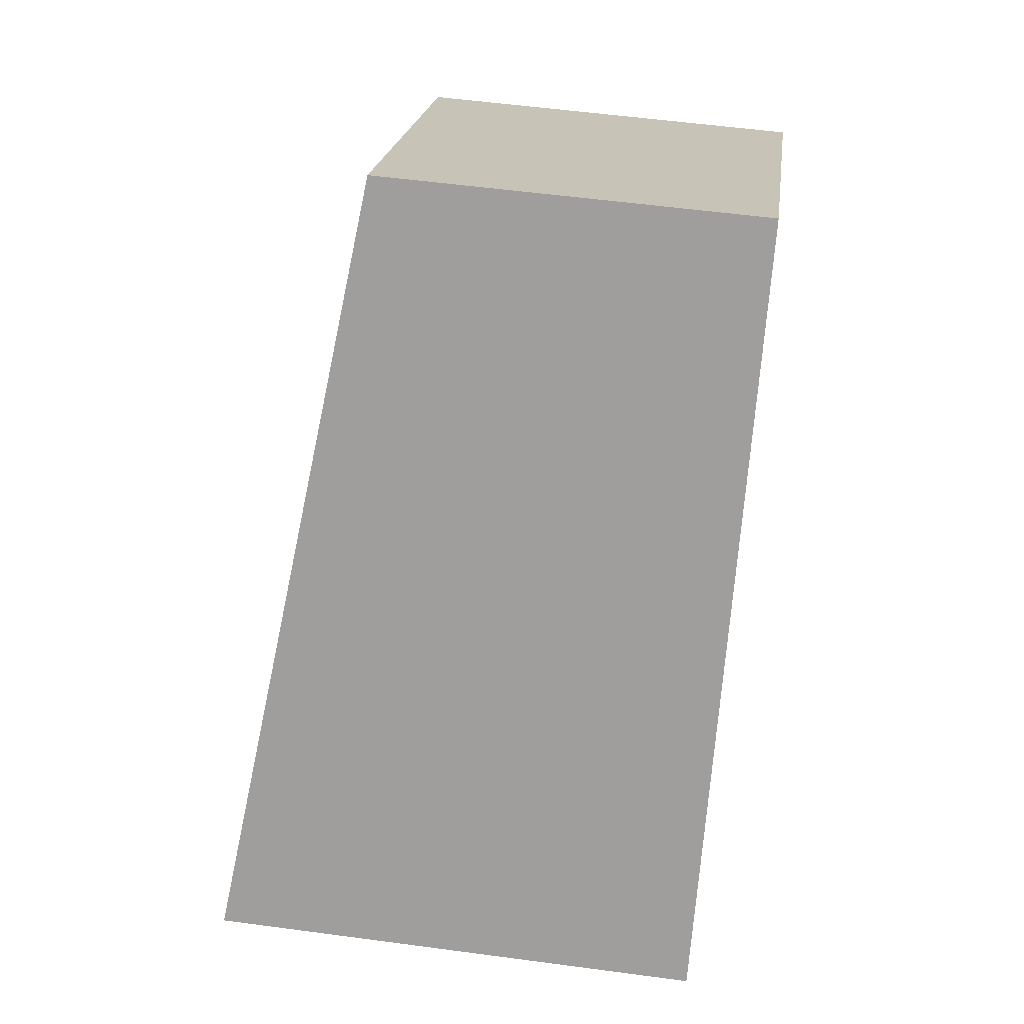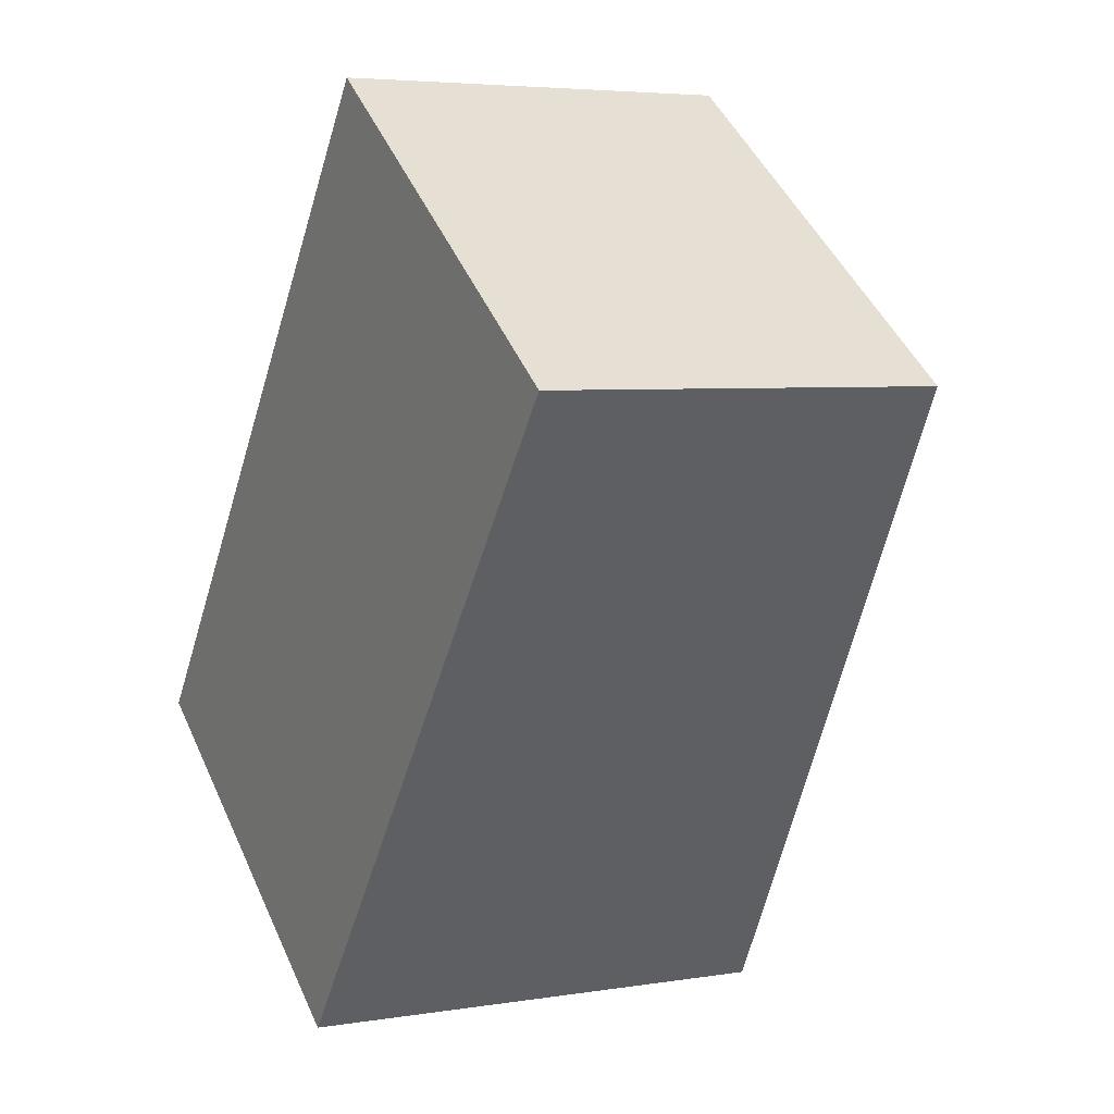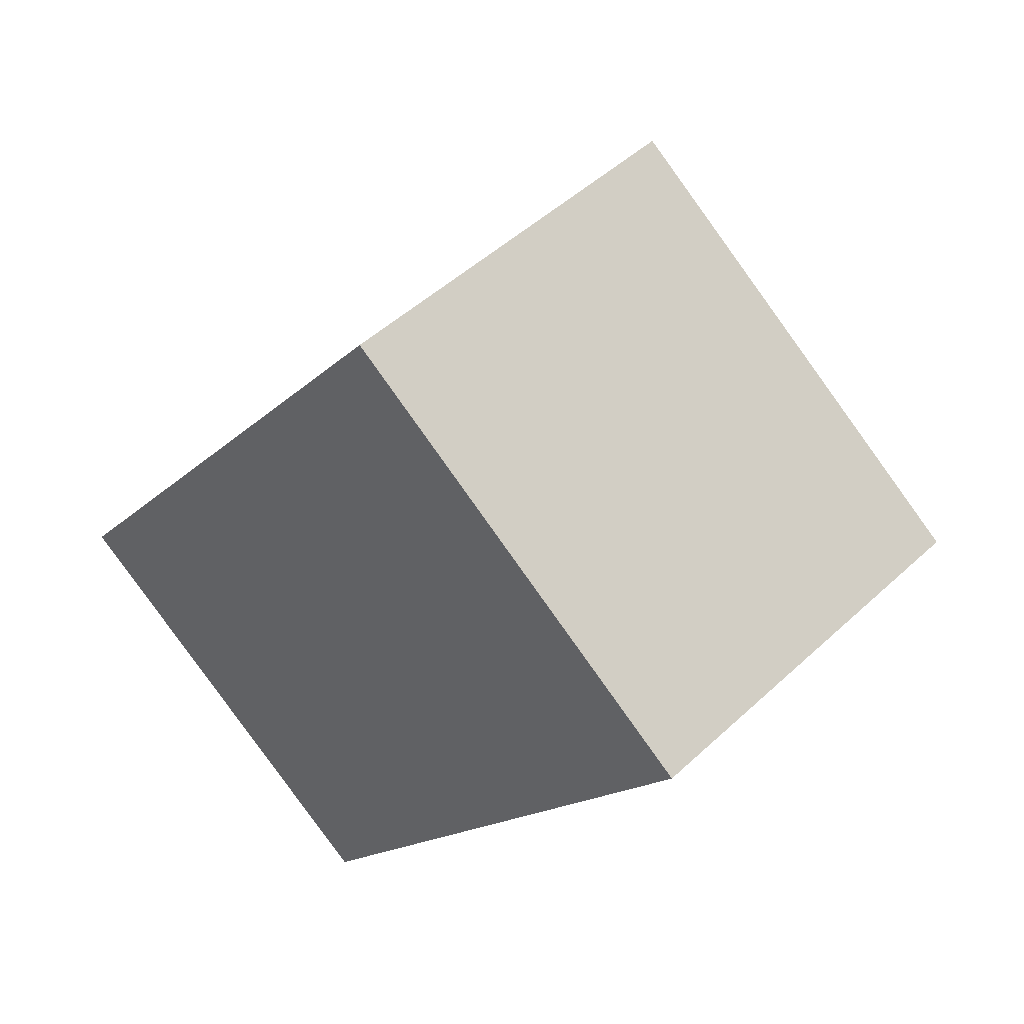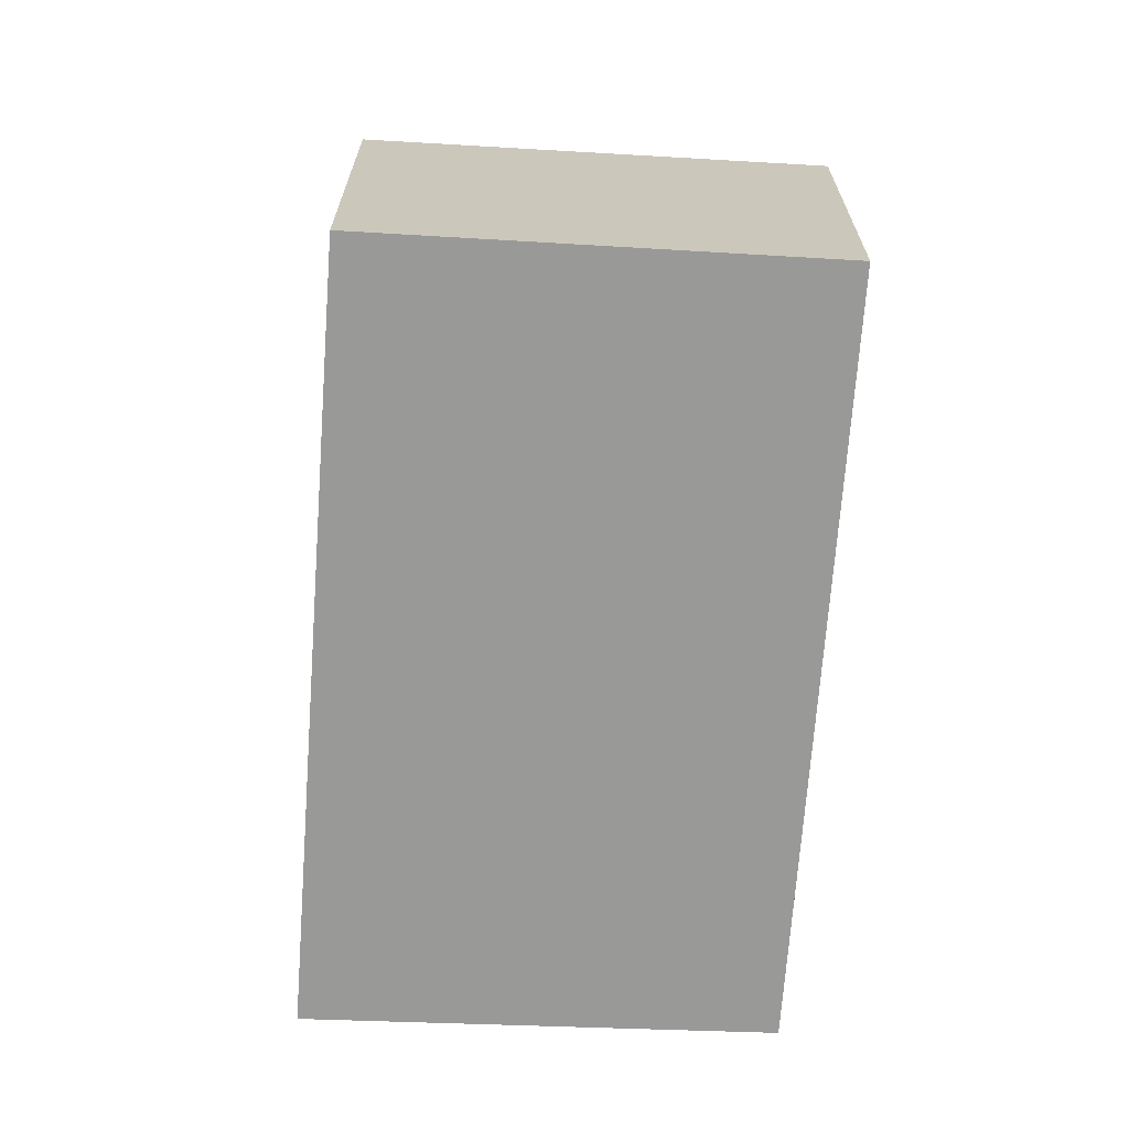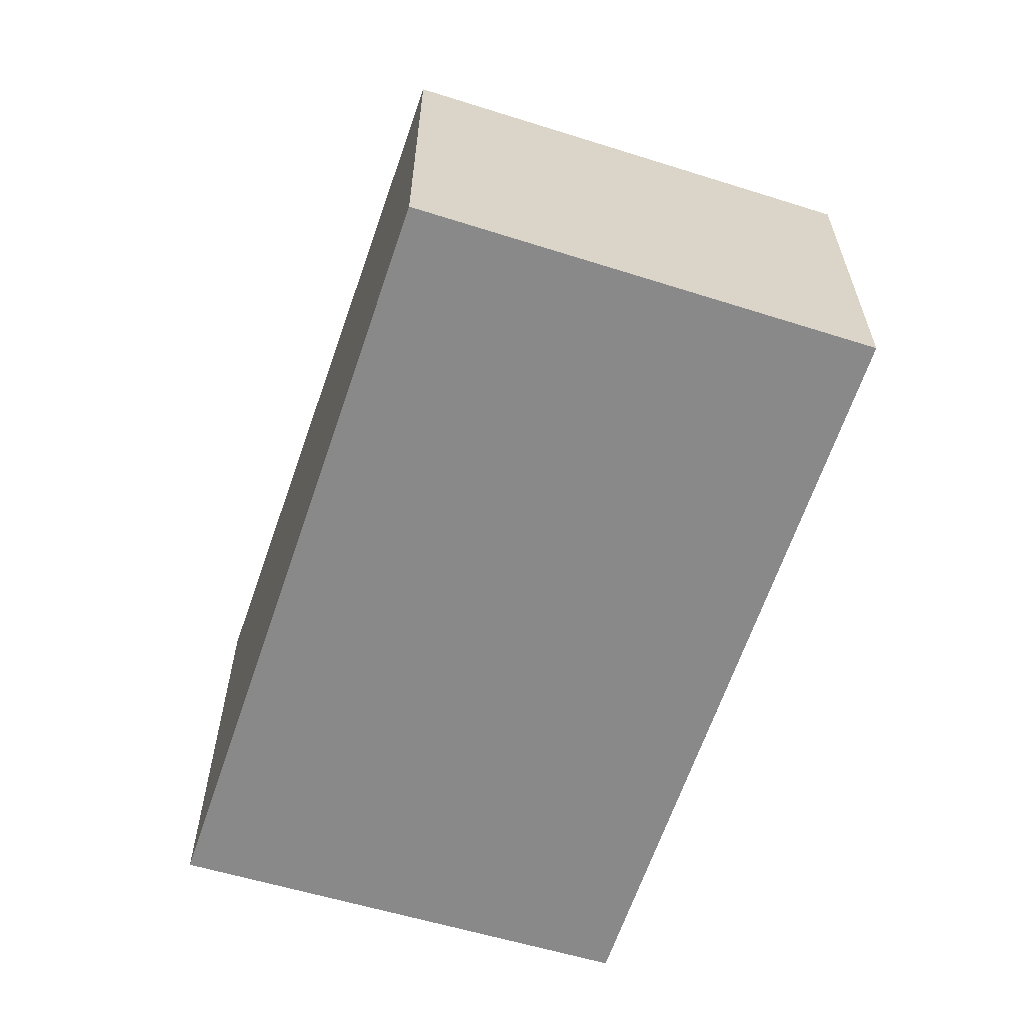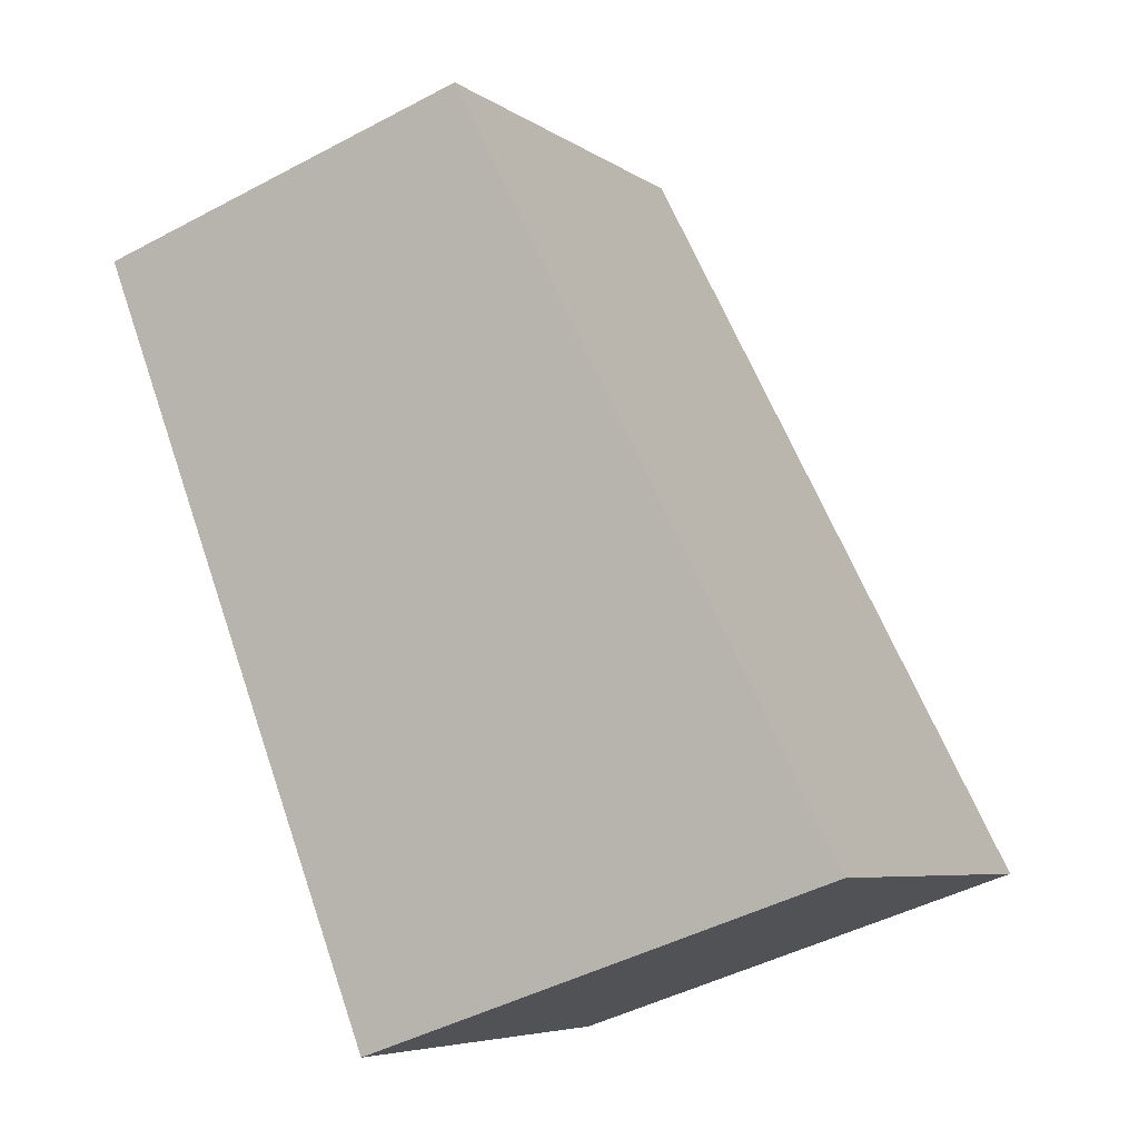
<metadata>
{"format":"obj","ext":"obj","renderer":"f3d","projection":"perspective","resolution":1024,"background":"white","views":[{"elev":54.9,"azim":-81.9,"up":"+Z"},{"elev":4.8,"azim":62.3,"up":"+Z"},{"elev":48.3,"azim":43.9,"up":"+Z"},{"elev":-68.8,"azim":32.7,"up":"+Y"},{"elev":-63.2,"azim":18.3,"up":"+Y"},{"elev":-45.1,"azim":121.7,"up":"+Z"}]}
</metadata>
<code>
v  3.089 3.827 -2.135
v  3.778 3.048 5.025
v  6.804 3.059 2.822
v  0 3.827 2.343e-16
v  3.089 1.307e-16 -2.135
v  6.804 -1.728e-16 2.822
v  0 0 0
v  3.778 -3.077e-16 5.025
g defaultobject
f 1 2 3
f 2 1 4
f 3 5 1
f 5 3 6
f 5 4 1
f 4 5 7
f 7 2 4
f 2 7 8
f 2 6 3
f 6 2 8
f 8 5 6
f 5 8 7

</code>
